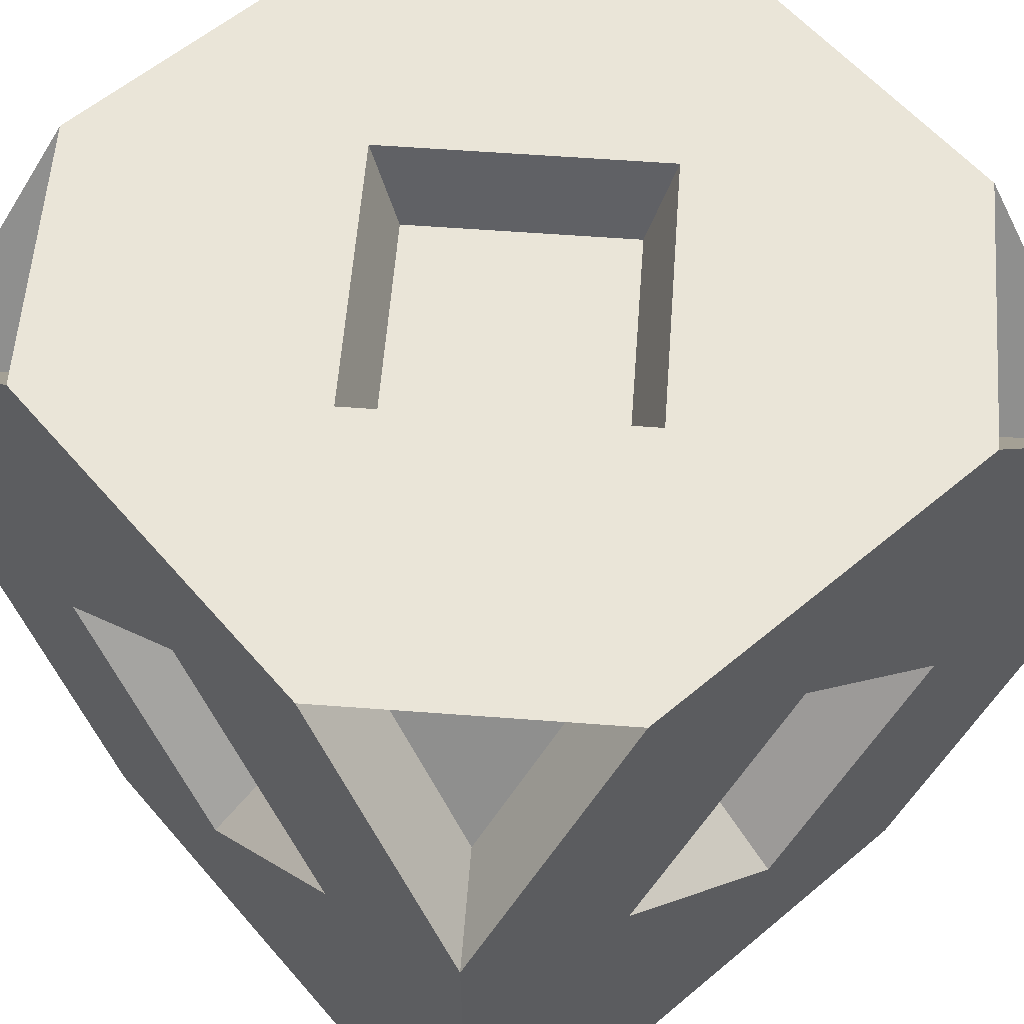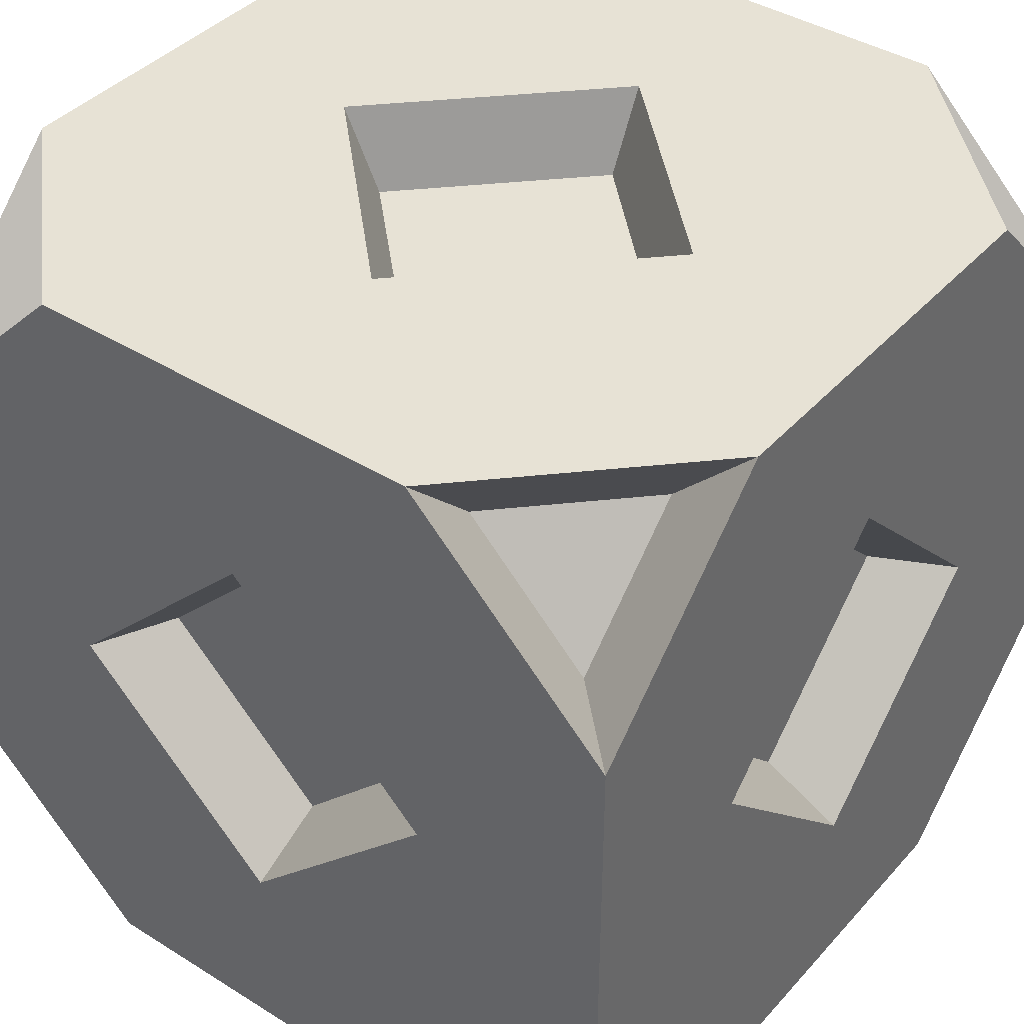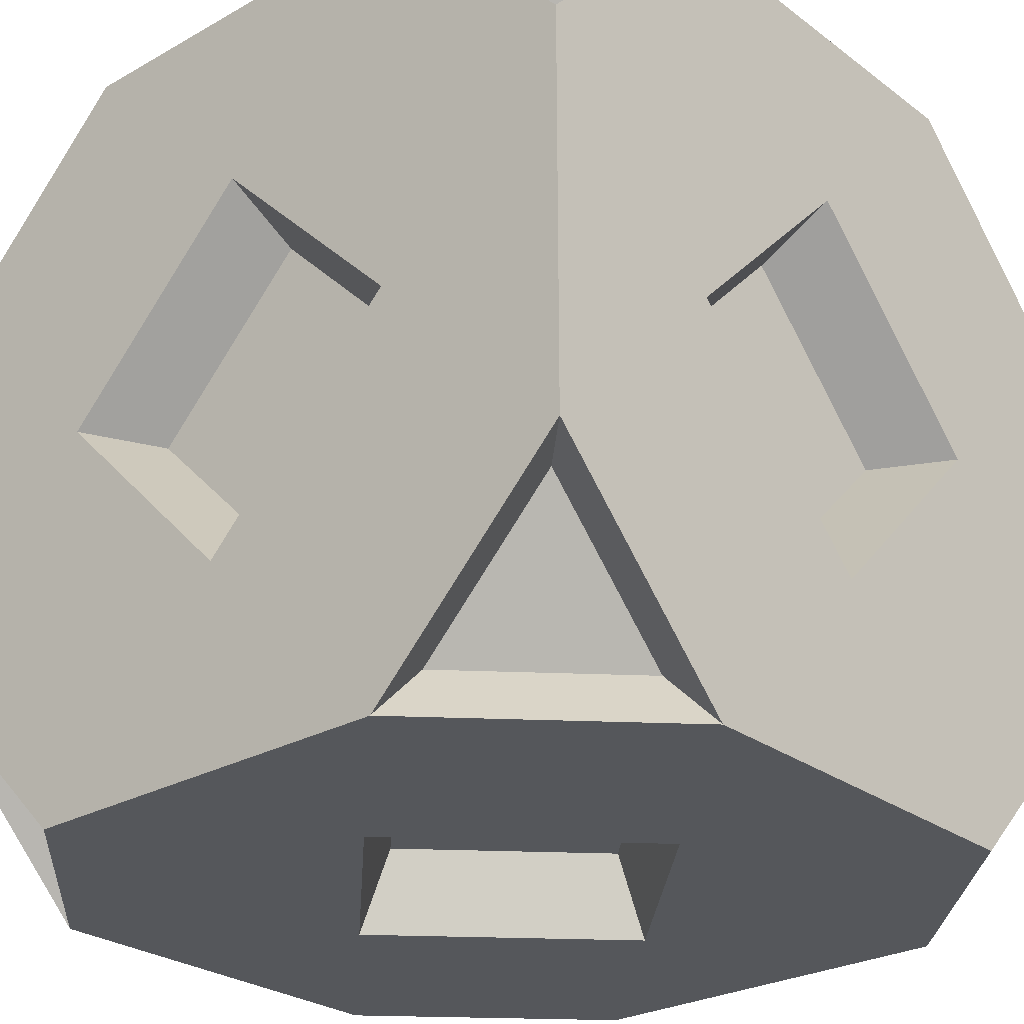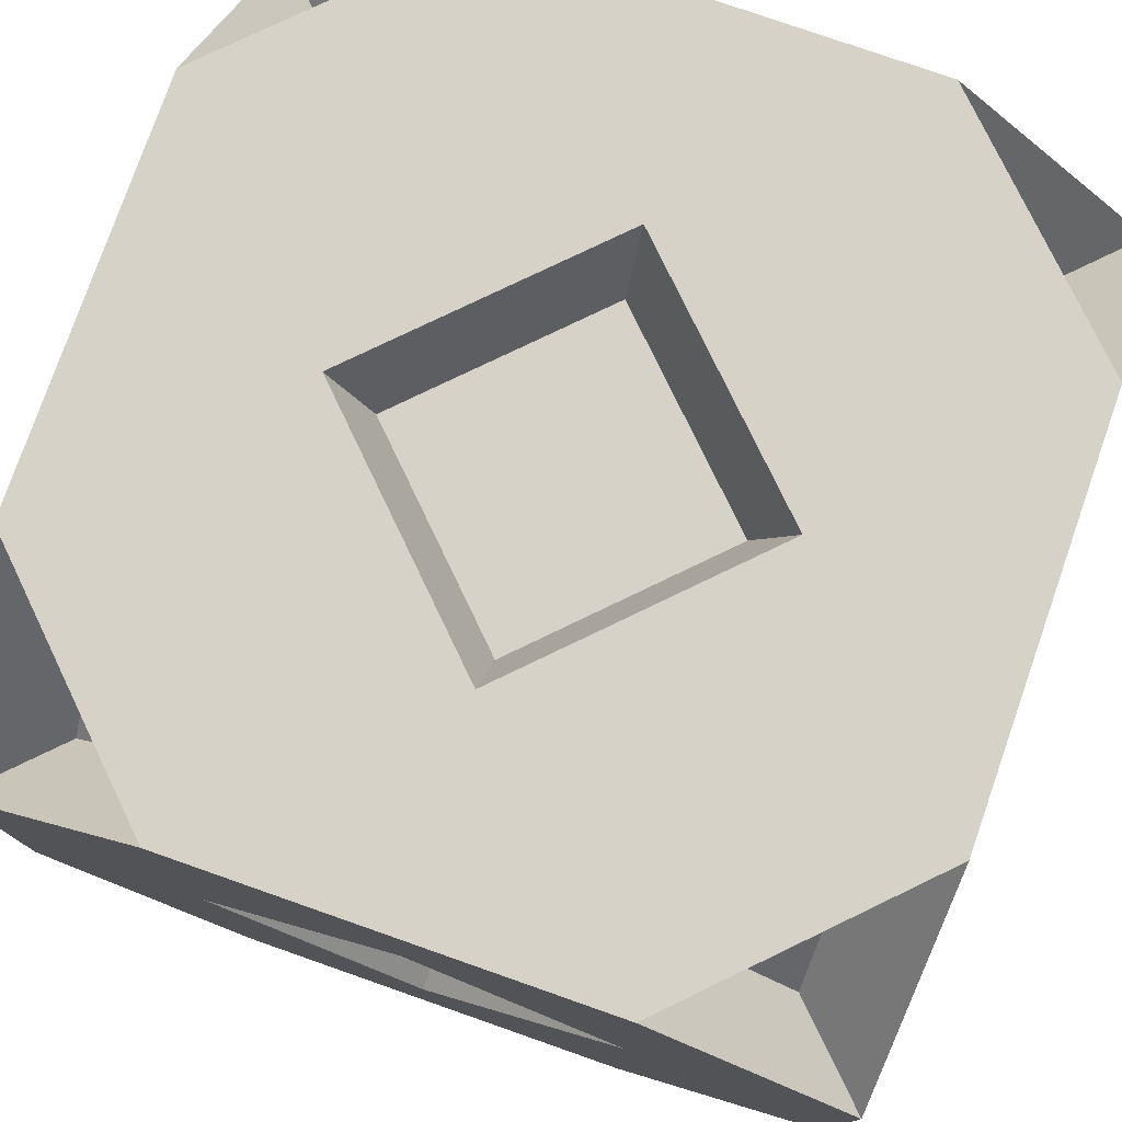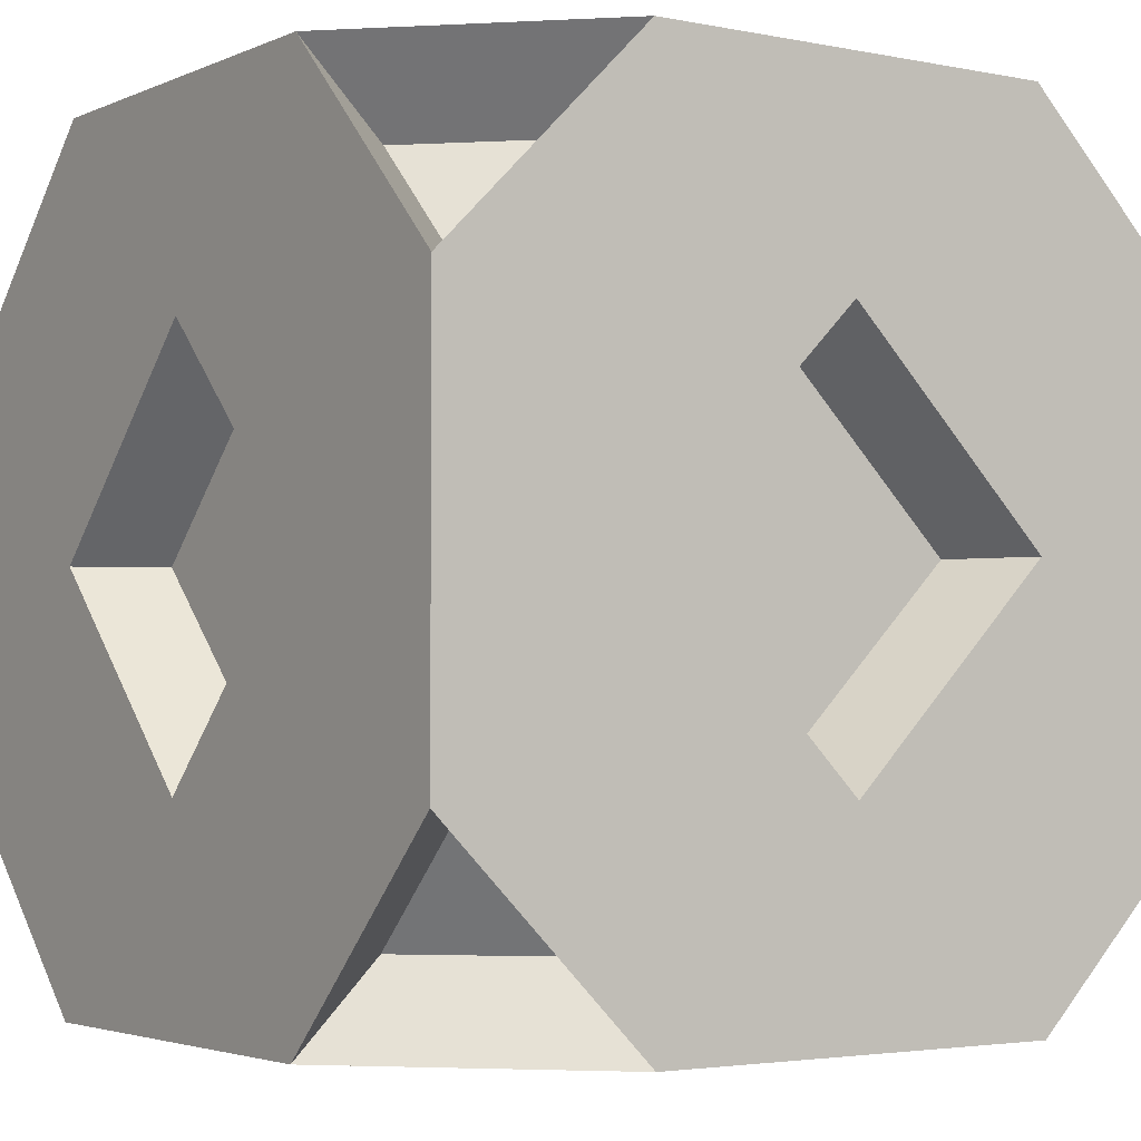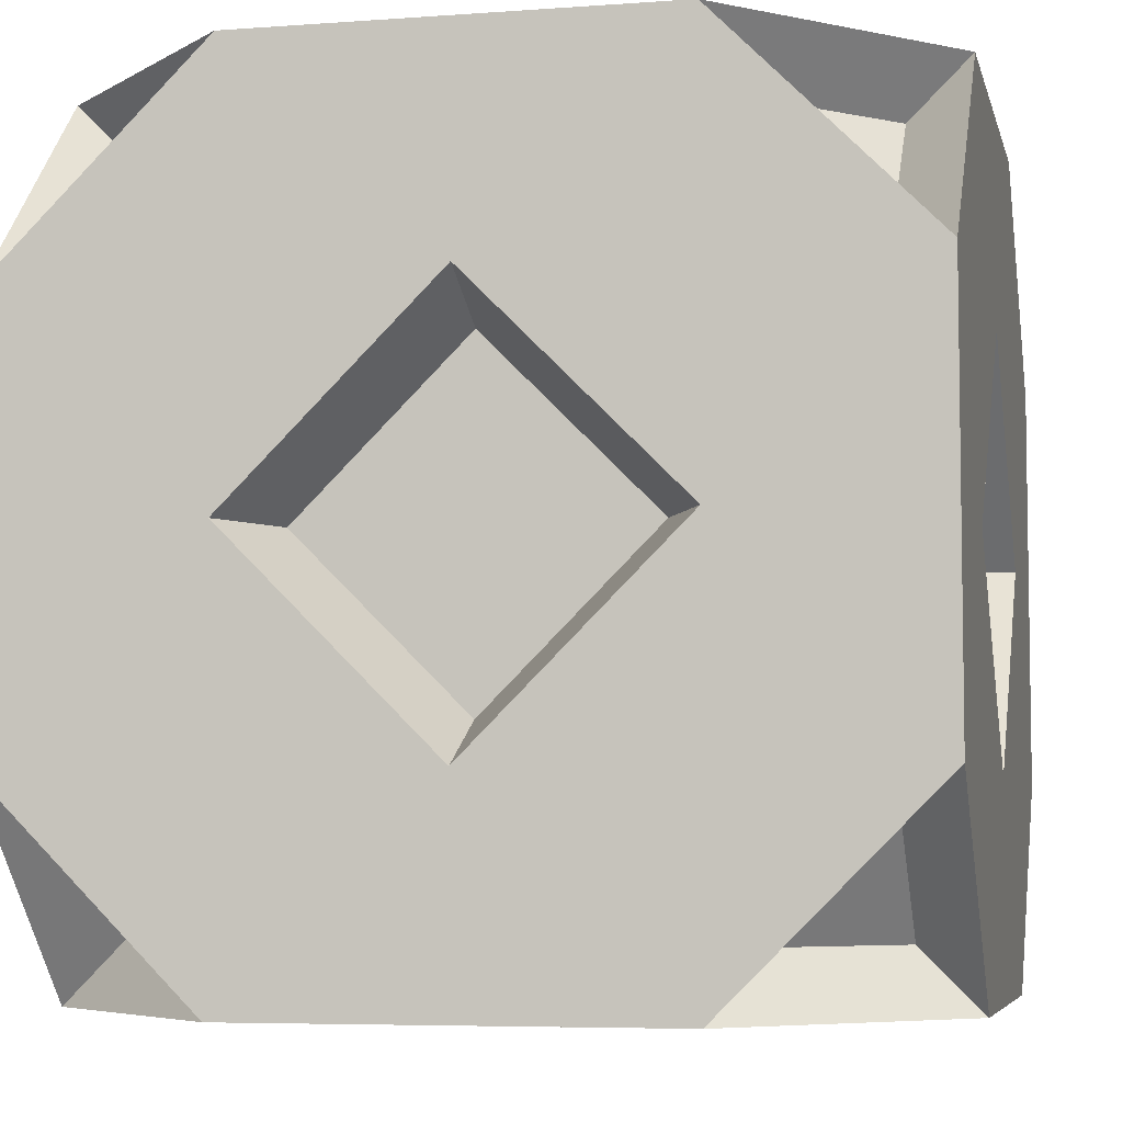
<metadata>
{"format":"obj","ext":"obj","renderer":"f3d","projection":"perspective","resolution":1024,"background":"white","views":[{"elev":59.6,"azim":49.4,"up":"+Y"},{"elev":40.4,"azim":-142.6,"up":"+Y"},{"elev":-26.8,"azim":-138.8,"up":"+Y"},{"elev":77.7,"azim":-70.7,"up":"+Y"},{"elev":-3.1,"azim":145.2,"up":"+Z"},{"elev":-5.8,"azim":12.7,"up":"+Z"}]}
</metadata>
<code>
o Cube
v 0 0.5 1
v 0 0.5 0
v 0.5 0 0
v 0.5 1 0
v 1 0.5 0
v 1 0.5 1
v 0.5 0 1
v 0.5 1 1
v 0 0 0.75
v 0 0.75 1
v 0 1 0.25
v 0 0.25 0
v 0.25 0 0
v 0.75 1 0
v 1 0.25 0
v 1 0 0.25
v 1 1 0.75
v 1 0.25 1
v 0.75 0 1
v 0.25 1 1
v 0 0 0.25
v 0 0.25 1
v 0 1 0.75
v 0 0.75 0
v 0.75 0 0
v 0.25 1 0
v 1 0.75 0
v 1 0 0.75
v 1 1 0.25
v 1 0.75 1
v 0.25 0 1
v 0.75 1 1
v 0.25 0.5 1
v 0.75 0.5 1
v 0.5 0.25 1
v 0.5 0.75 1
v 0.75 0.5 0
v 0.25 0.5 0
v 0.5 0.25 0
v 0.5 0.75 0
v 0.25 0.75 0
v 0.25 0.25 0
v 0.75 0.25 0
v 0.75 0.75 1
v 0.75 0.25 1
v 0.25 0.25 1
v 0.25 0.75 1
v 0.75 0.75 0
v 0.3 0.5 0.9
v 0.7 0.5 0.9
v 0.5 0.3 0.9
v 0.5 0.7 0.9
v 0.7 0.5 0.1
v 0.3 0.5 0.1
v 0.5 0.3 0.1
v 0.5 0.7 0.1
v 0 1 0.5
v 0 0 0.5
v 1 0 0.5
v 1 1 0.5
v 0.25 1 0.5
v 0.75 1 0.5
v 0.5 1 0.75
v 0.5 1 0.25
v 0.75 0 0.5
v 0.25 0 0.5
v 0.5 0 0.75
v 0.5 0 0.25
v 0.25 0 0.25
v 0.25 0 0.75
v 0.75 0 0.75
v 0.75 1 0.25
v 0.75 1 0.75
v 0.25 1 0.75
v 0.25 1 0.25
v 0.75 0 0.25
v 0.3 0.9 0.5
v 0.7 0.9 0.5
v 0.5 0.9 0.7
v 0.5 0.9 0.3
v 0.7 0.1 0.5
v 0.3 0.1 0.5
v 0.5 0.1 0.7
v 0.5 0.1 0.3
v 1 0.5 0.25
v 1 0.5 0.75
v 1 0.75 0.5
v 1 0.25 0.5
v 0 0.5 0.75
v 0 0.5 0.25
v 0 0.75 0.5
v 0 0.25 0.5
v 0 0.25 0.25
v 0 0.75 0.25
v 0 0.75 0.75
v 1 0.25 0.75
v 1 0.75 0.75
v 1 0.75 0.25
v 1 0.25 0.25
v 0 0.25 0.75
v 0.9 0.5 0.3
v 0.9 0.5 0.7
v 0.9 0.7 0.5
v 0.9 0.3 0.5
v 0.1 0.5 0.7
v 0.1 0.5 0.3
v 0.1 0.7 0.5
v 0.1 0.3 0.5
v 0.8993 0.8993 0.7493
v 0.7493 0.8993 0.8993
v 0.8993 0.7493 0.8993
v 0.8993 0.8993 0.2507
v 0.8993 0.7493 0.1007
v 0.7493 0.8993 0.1007
v 0.7519 0.07311 0.07311
v 0.9269 0.07311 0.2481
v 0.9269 0.2481 0.07311
v 0.2507 0.8993 0.1007
v 0.1007 0.7493 0.1007
v 0.1007 0.8993 0.2507
v 0.1007 0.7493 0.8993
v 0.1007 0.8993 0.7493
v 0.2507 0.8993 0.8993
v 0.2481 0.07311 0.9269
v 0.07311 0.2481 0.9269
v 0.07311 0.07311 0.7519
v 0.07311 0.07311 0.2481
v 0.2481 0.07311 0.07311
v 0.07311 0.2481 0.07311
v 0.9269 0.07311 0.7519
v 0.7519 0.07311 0.9269
v 0.9269 0.2481 0.9269
f 20 23 122 123
f 46 33 1 22
f 44 32 8 36
f 43 37 5 15
f 41 26 4 40
f 2 24 41 38
f 13 42 39 3
f 12 2 38 42
f 3 39 43 25
f 32 30 111 110
f 6 30 44 34
f 19 45 35 7
f 18 6 34 45
f 7 35 46 31
f 35 45 34
f 33 47 10 1
f 36 8 20 47
f 37 48 27 5
f 40 4 14 48
f 11 26 118 120
f 14 29 112 114
f 28 18 132 130
f 9 31 124 126
f 21 12 129 127
f 25 15 117 115
f 48 14 27
f 30 32 44
f 10 47 20
f 24 26 41
f 15 25 43
f 12 42 13
f 22 31 46
f 18 45 19
f 36 34 44
f 47 33 36
f 46 35 33
f 42 38 39
f 43 39 37
f 40 38 41
f 48 37 40
f 33 35 51 49
f 35 34 50 51
f 34 36 52 50
f 36 33 49 52
f 38 40 56 54
f 39 38 54 55
f 40 37 53 56
f 37 39 55 53
f 55 54 56 53
f 51 50 52 49
f 74 61 57 23
f 72 14 4 64
f 71 65 59 28
f 69 13 3 68
f 58 21 69 66
f 31 70 67 7
f 9 58 66 70
f 7 67 71 19
f 60 29 72 62
f 32 73 63 8
f 17 60 62 73
f 8 63 74 20
f 63 73 62
f 61 75 11 57
f 64 4 26 75
f 65 76 16 59
f 68 3 25 76
f 76 25 16
f 29 14 72
f 11 75 26
f 21 13 69
f 28 19 71
f 9 70 31
f 23 20 74
f 17 73 32
f 64 62 72
f 75 61 64
f 74 63 61
f 70 66 67
f 71 67 65
f 68 66 69
f 76 65 68
f 61 63 79 77
f 63 62 78 79
f 62 64 80 78
f 64 61 77 80
f 66 68 84 82
f 67 66 82 83
f 68 65 81 84
f 65 67 83 81
f 83 82 84 81
f 79 78 80 77
f 98 85 5 27
f 96 28 59 88
f 95 89 1 10
f 93 21 58 92
f 2 12 93 90
f 11 94 91 57
f 24 2 90 94
f 57 91 95 23
f 6 18 96 86
f 17 97 87 60
f 30 6 86 97
f 60 87 98 29
f 87 97 86
f 85 99 15 5
f 88 59 16 99
f 89 100 22 1
f 92 58 9 100
f 100 9 22
f 18 28 96
f 15 99 16
f 12 21 93
f 10 23 95
f 24 94 11
f 27 29 98
f 30 97 17
f 88 86 96
f 99 85 88
f 98 87 85
f 94 90 91
f 95 91 89
f 92 90 93
f 100 89 92
f 85 87 103 101
f 87 86 102 103
f 86 88 104 102
f 88 85 101 104
f 90 92 108 106
f 91 90 106 107
f 92 89 105 108
f 89 91 107 105
f 107 106 108 105
f 103 102 104 101
f 110 111 109
f 30 17 109 111
f 17 32 110 109
f 112 113 114
f 27 14 114 113
f 29 27 113 112
f 115 117 116
f 15 16 116 117
f 16 25 115 116
f 118 119 120
f 24 11 120 119
f 26 24 119 118
f 122 121 123
f 10 20 123 121
f 23 10 121 122
f 124 125 126
f 22 9 126 125
f 31 22 125 124
f 127 129 128
f 12 13 128 129
f 13 21 127 128
f 130 132 131
f 18 19 131 132
f 19 28 130 131

</code>
